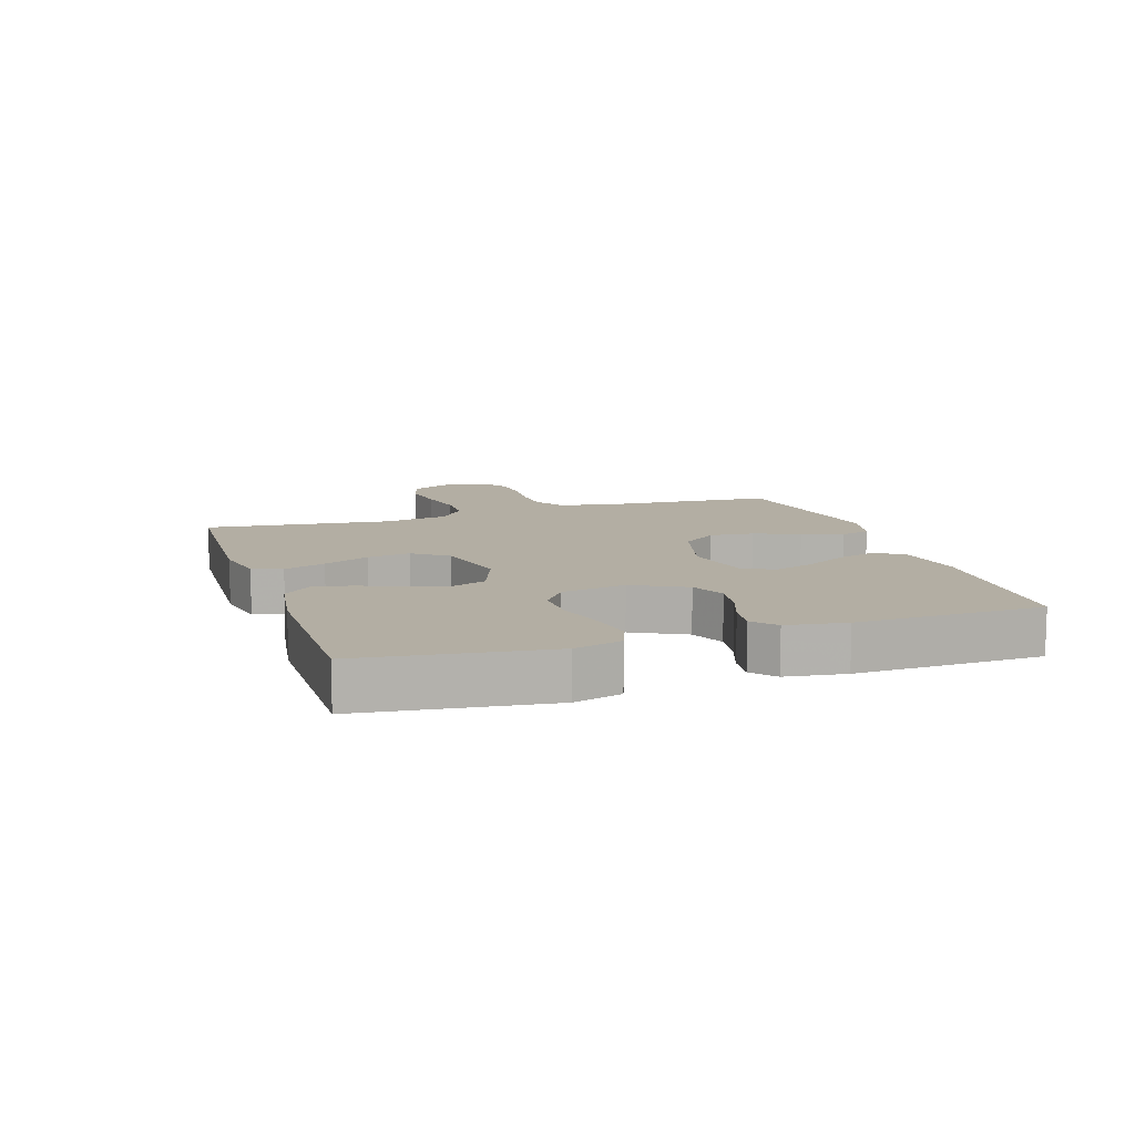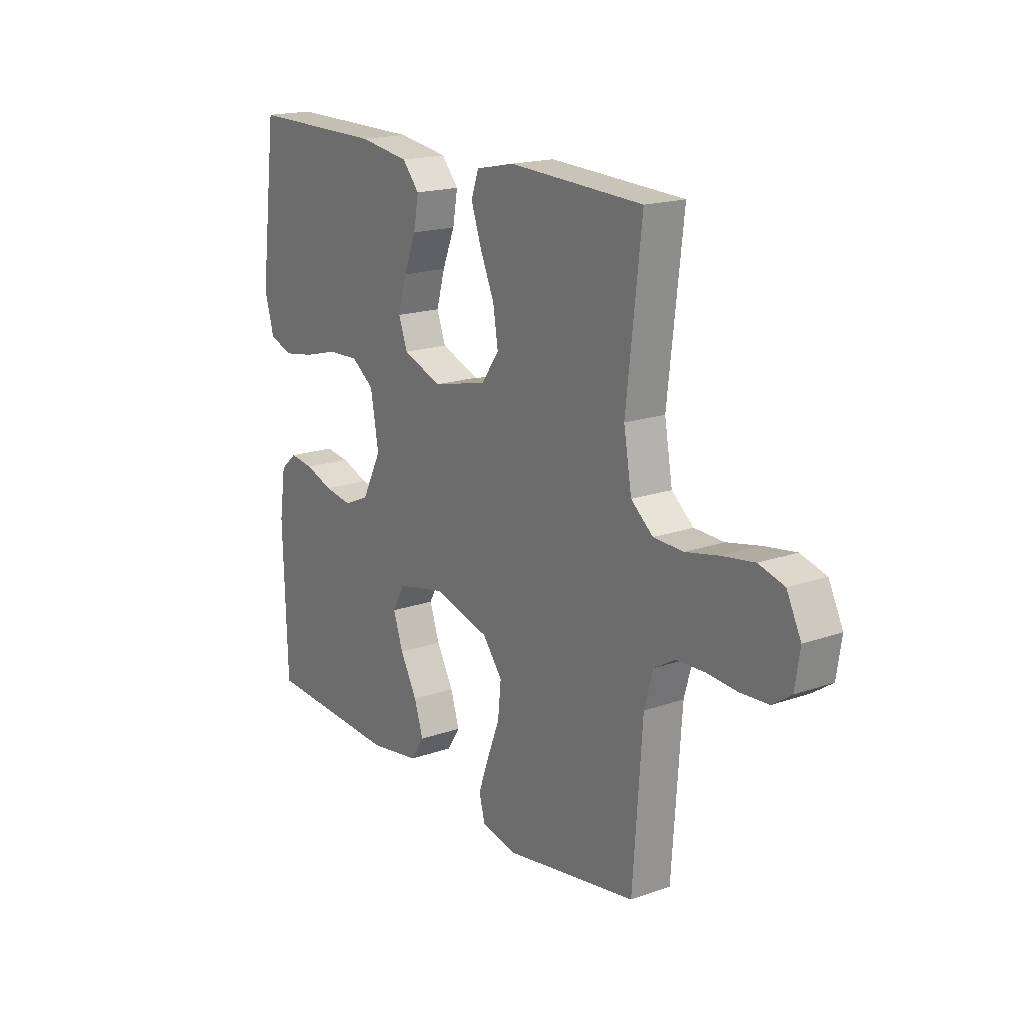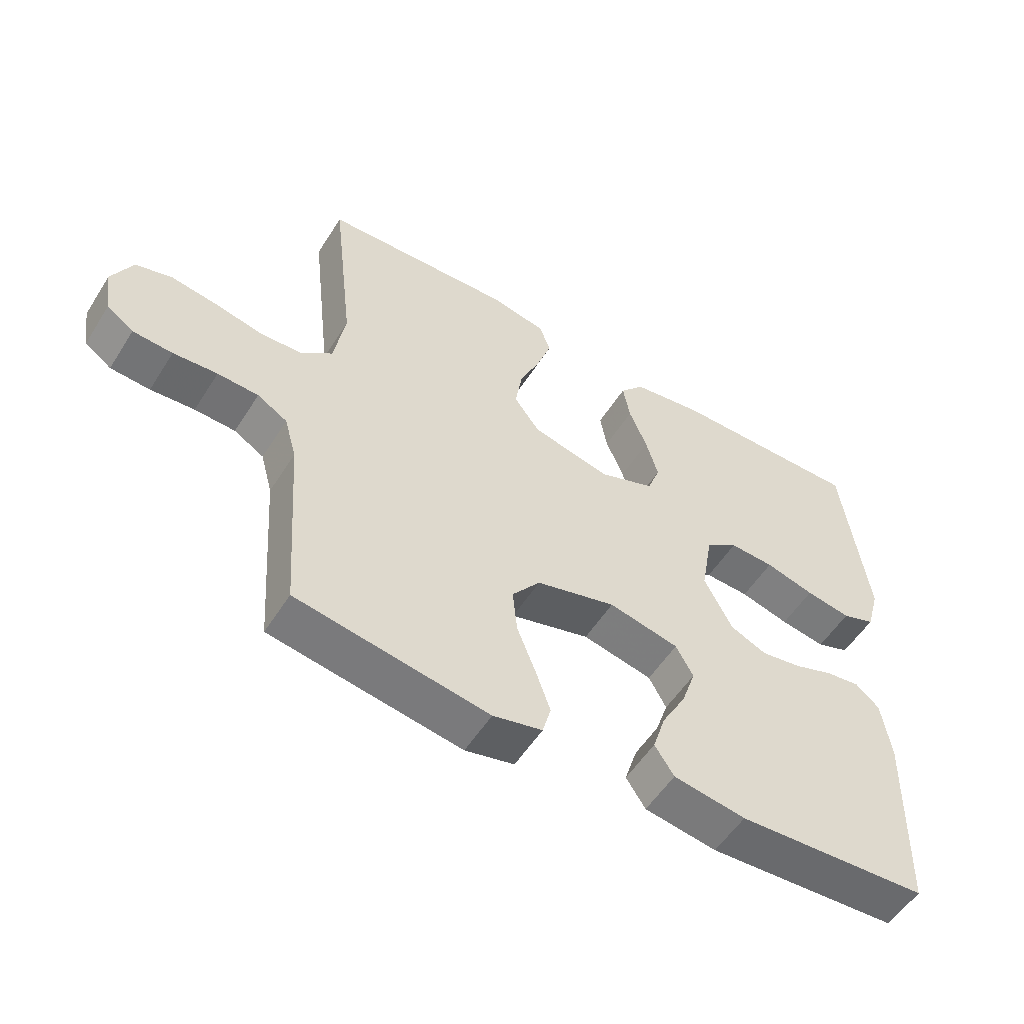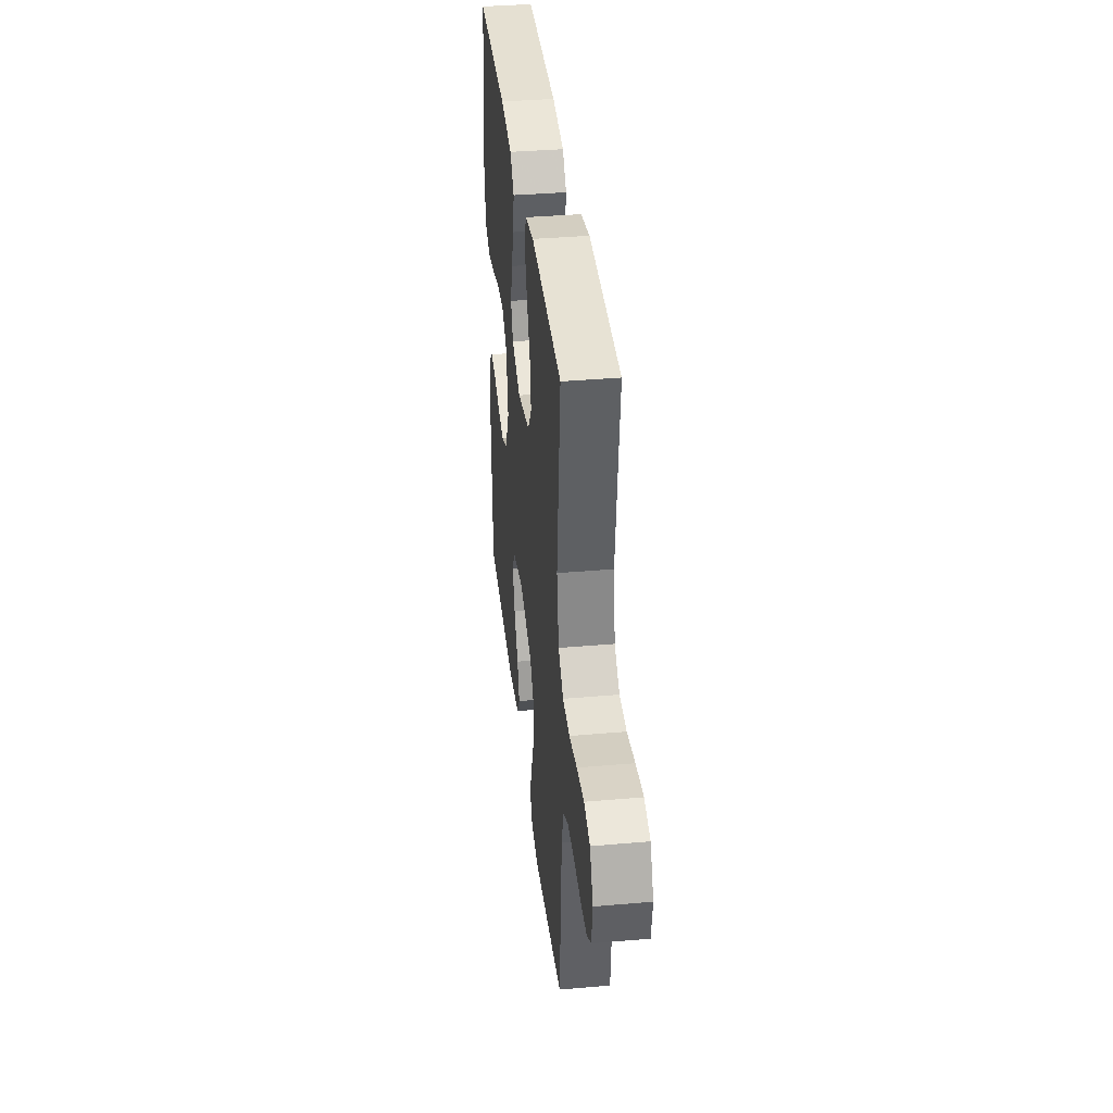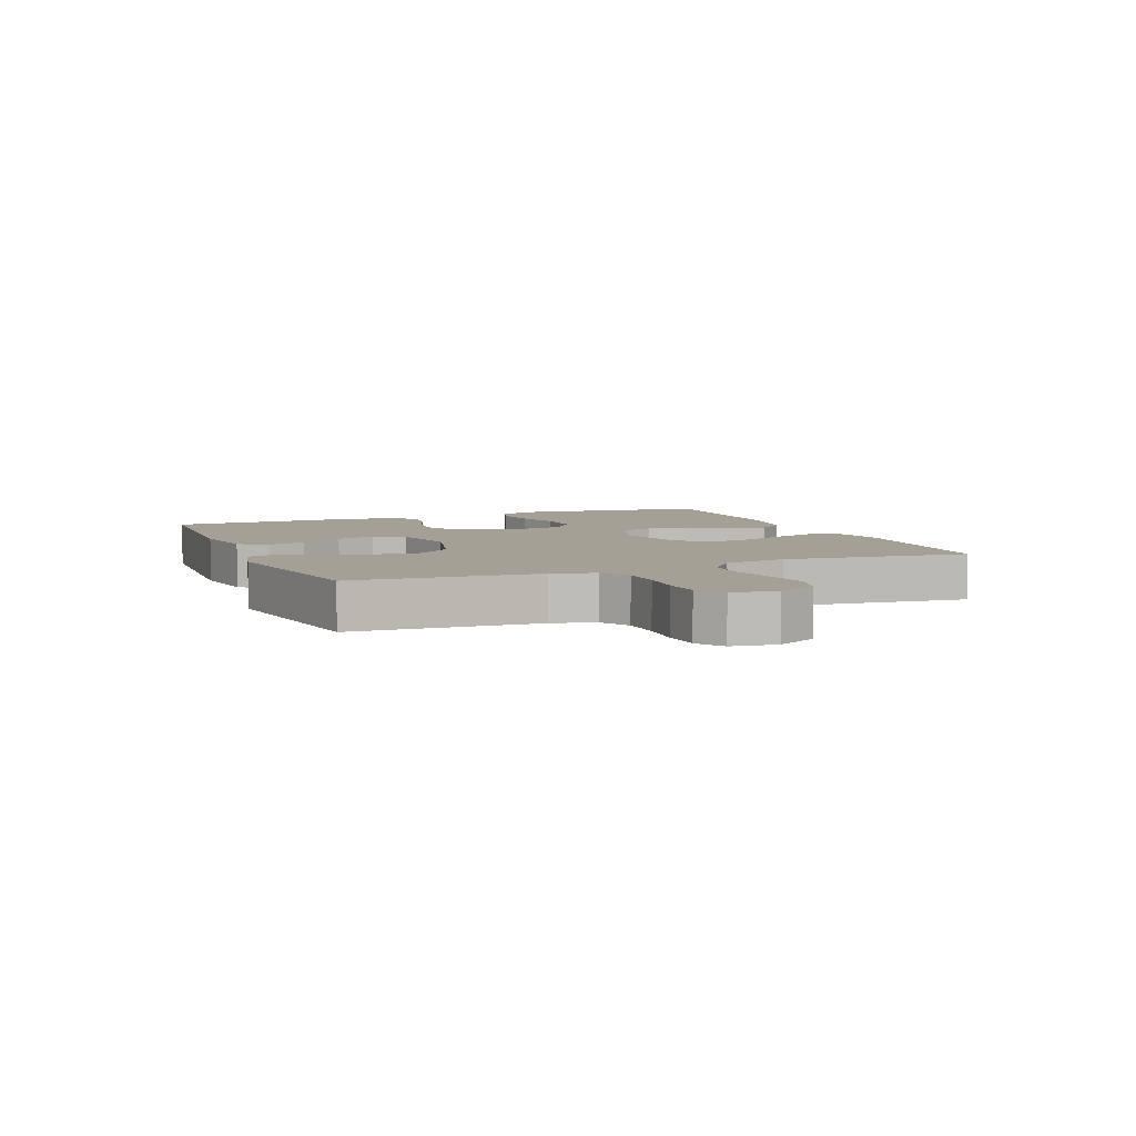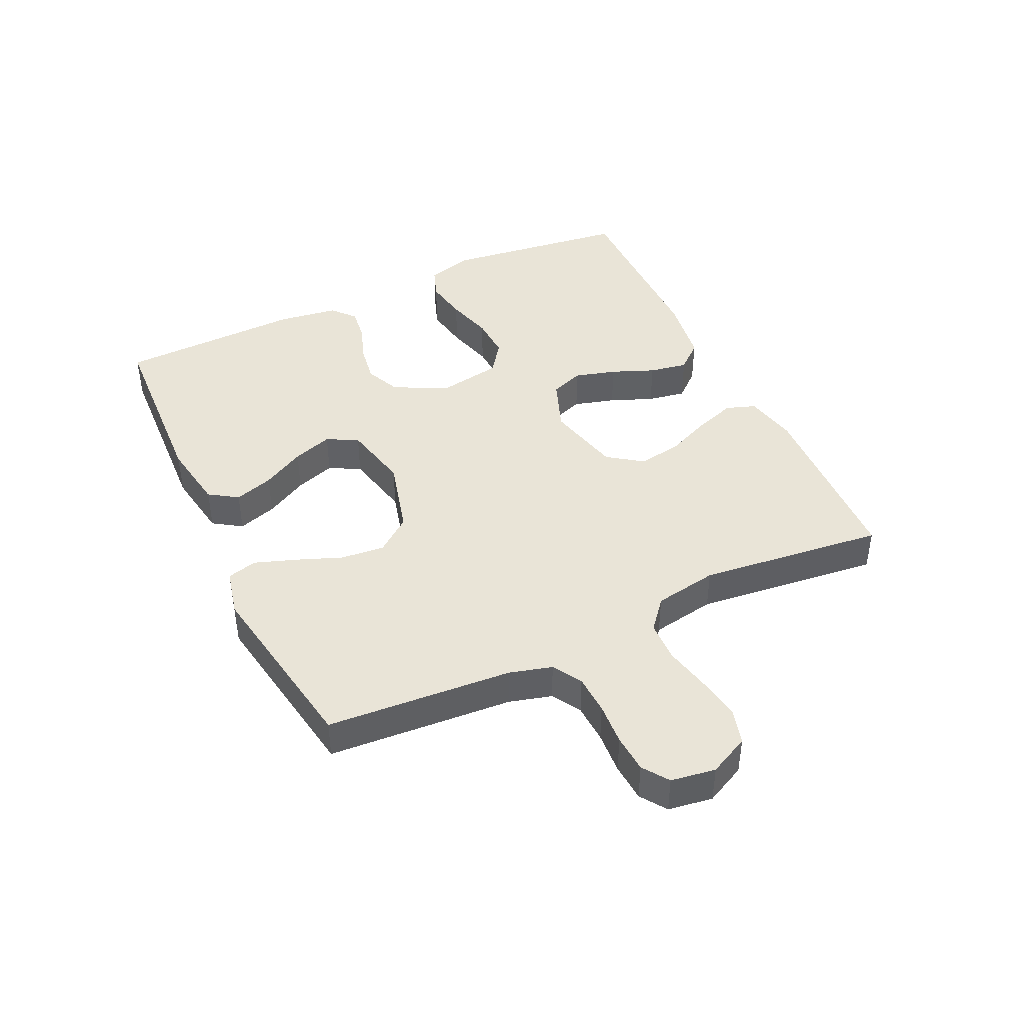
<metadata>
{"format":"obj","ext":"obj","renderer":"f3d","projection":"perspective","resolution":1024,"background":"white","views":[{"elev":10.9,"azim":71.9,"up":"+Y"},{"elev":18.0,"azim":-124.5,"up":"+Z"},{"elev":-54.5,"azim":-31.8,"up":"+Z"},{"elev":37.3,"azim":-96.4,"up":"+Z"},{"elev":5.9,"azim":-112.2,"up":"+Y"},{"elev":42.9,"azim":-115.3,"up":"+Y"}]}
</metadata>
<code>
v 0.5 0.07 -0.5
v 0.2 0.07 -0.516
v 0.087 0.07 -0.498
v 0.057 0.07 -0.452
v 0.077 0.07 -0.389
v 0.115 0.07 -0.32
v 0.137 0.07 -0.255
v 0.11 0.07 -0.205
v 0 0.07 -0.181
v -0.125 0.07 -0.215
v -0.169 0.07 -0.272
v -0.162 0.07 -0.343
v -0.133 0.07 -0.417
v -0.11 0.07 -0.483
v -0.123 0.07 -0.531
v -0.2 0.07 -0.549
v -0.5 0.07 -0.5
v -0.521 0.07 -0.2
v -0.54 0.07 -0.131
v -0.587 0.07 -0.103
v -0.651 0.07 -0.1
v -0.72 0.07 -0.105
v -0.782 0.07 -0.101
v -0.824 0.07 -0.072
v -0.835 0.07 0
v -0.803 0.07 0.065
v -0.746 0.07 0.081
v -0.675 0.07 0.07
v -0.6 0.07 0.054
v -0.533 0.07 0.056
v -0.484 0.07 0.097
v -0.466 0.07 0.2
v -0.5 0.07 0.5
v -0.2 0.07 0.513
v -0.114 0.07 0.495
v -0.097 0.07 0.447
v -0.12 0.07 0.38
v -0.152 0.07 0.306
v -0.163 0.07 0.236
v -0.123 0.07 0.181
v 0 0.07 0.152
v 0.087 0.07 0.185
v 0.107 0.07 0.239
v 0.088 0.07 0.306
v 0.06 0.07 0.375
v 0.049 0.07 0.437
v 0.087 0.07 0.481
v 0.2 0.07 0.498
v 0.5 0.07 0.5
v 0.538 0.07 0.2
v 0.517 0.07 0.124
v 0.465 0.07 0.105
v 0.394 0.07 0.117
v 0.317 0.07 0.138
v 0.247 0.07 0.141
v 0.196 0.07 0.104
v 0.178 0.07 0
v 0.222 0.07 -0.086
v 0.279 0.07 -0.111
v 0.342 0.07 -0.101
v 0.404 0.07 -0.079
v 0.458 0.07 -0.072
v 0.495 0.07 -0.104
v 0.509 0.07 -0.2
v 0.5 0 -0.5
v 0.2 0 -0.516
v 0.087 0 -0.498
v 0.057 0 -0.452
v 0.077 0 -0.389
v 0.115 0 -0.32
v 0.137 0 -0.255
v 0.11 0 -0.205
v 0 0 -0.181
v -0.125 0 -0.215
v -0.169 0 -0.272
v -0.162 0 -0.343
v -0.133 0 -0.417
v -0.11 0 -0.483
v -0.123 0 -0.531
v -0.2 0 -0.549
v -0.5 0 -0.5
v -0.521 0 -0.2
v -0.54 0 -0.131
v -0.587 0 -0.103
v -0.651 0 -0.1
v -0.72 0 -0.105
v -0.782 0 -0.101
v -0.824 0 -0.072
v -0.835 0 0
v -0.803 0 0.065
v -0.746 0 0.081
v -0.675 0 0.07
v -0.6 0 0.054
v -0.533 0 0.056
v -0.484 0 0.097
v -0.466 0 0.2
v -0.5 0 0.5
v -0.2 0 0.513
v -0.114 0 0.495
v -0.097 0 0.447
v -0.12 0 0.38
v -0.152 0 0.306
v -0.163 0 0.236
v -0.123 0 0.181
v 0 0 0.152
v 0.087 0 0.185
v 0.107 0 0.239
v 0.088 0 0.306
v 0.06 0 0.375
v 0.049 0 0.437
v 0.087 0 0.481
v 0.2 0 0.498
v 0.5 0 0.5
v 0.538 0 0.2
v 0.517 0 0.124
v 0.465 0 0.105
v 0.394 0 0.117
v 0.317 0 0.138
v 0.247 0 0.141
v 0.196 0 0.104
v 0.178 0 0
v 0.222 0 -0.086
v 0.279 0 -0.111
v 0.342 0 -0.101
v 0.404 0 -0.079
v 0.458 0 -0.072
v 0.495 0 -0.104
v 0.509 0 -0.2
f 4 5 6
f 3 4 6
f 2 3 6
f 1 2 6
f 64 1 6
f 63 64 6
f 62 63 6
f 61 62 6
f 60 61 6
f 59 60 6 7
f 58 59 7 8
f 57 58 8 9
f 56 57 9 10
f 52 53 54
f 51 52 54
f 50 51 54
f 49 50 54
f 48 49 54
f 47 48 54
f 46 47 54
f 45 46 54
f 44 45 54
f 43 44 54 55
f 42 43 55 56
f 36 37 38
f 35 36 38
f 34 35 38
f 33 34 38
f 32 33 38
f 31 32 38 39
f 30 31 39 40
f 27 28 29
f 26 27 29
f 25 26 29
f 24 25 29
f 23 24 29
f 22 23 29
f 21 22 29
f 20 21 29 30
f 30 40 41
f 20 30 41
f 19 20 41
f 16 17 18
f 15 16 18
f 14 15 18
f 13 14 18
f 12 13 18
f 11 12 18 19
f 42 56 10
f 41 42 10
f 19 41 10
f 10 11 19
f 70 69 68
f 70 68 67
f 70 67 66
f 70 66 65
f 70 65 128
f 70 128 127
f 70 127 126
f 70 126 125
f 70 125 124
f 71 70 124 123
f 72 71 123 122
f 73 72 122 121
f 74 73 121 120
f 118 117 116
f 118 116 115
f 118 115 114
f 118 114 113
f 118 113 112
f 118 112 111
f 118 111 110
f 118 110 109
f 118 109 108
f 119 118 108 107
f 120 119 107 106
f 102 101 100
f 102 100 99
f 102 99 98
f 102 98 97
f 102 97 96
f 103 102 96 95
f 104 103 95 94
f 93 92 91
f 93 91 90
f 93 90 89
f 93 89 88
f 93 88 87
f 93 87 86
f 93 86 85
f 94 93 85 84
f 105 104 94
f 105 94 84
f 105 84 83
f 82 81 80
f 82 80 79
f 82 79 78
f 82 78 77
f 82 77 76
f 83 82 76 75
f 74 120 106
f 74 106 105
f 74 105 83
f 83 75 74
f 1 65 66 2
f 2 66 67 3
f 3 67 68 4
f 4 68 69 5
f 5 69 70 6
f 6 70 71 7
f 7 71 72 8
f 8 72 73 9
f 9 73 74 10
f 10 74 75 11
f 11 75 76 12
f 12 76 77 13
f 13 77 78 14
f 14 78 79 15
f 15 79 80 16
f 16 80 81 17
f 17 81 82 18
f 18 82 83 19
f 19 83 84 20
f 20 84 85 21
f 21 85 86 22
f 22 86 87 23
f 23 87 88 24
f 24 88 89 25
f 25 89 90 26
f 26 90 91 27
f 27 91 92 28
f 28 92 93 29
f 29 93 94 30
f 30 94 95 31
f 31 95 96 32
f 32 96 97 33
f 33 97 98 34
f 34 98 99 35
f 35 99 100 36
f 36 100 101 37
f 37 101 102 38
f 38 102 103 39
f 39 103 104 40
f 40 104 105 41
f 41 105 106 42
f 42 106 107 43
f 43 107 108 44
f 44 108 109 45
f 45 109 110 46
f 46 110 111 47
f 47 111 112 48
f 48 112 113 49
f 49 113 114 50
f 50 114 115 51
f 51 115 116 52
f 52 116 117 53
f 53 117 118 54
f 54 118 119 55
f 55 119 120 56
f 56 120 121 57
f 57 121 122 58
f 58 122 123 59
f 59 123 124 60
f 60 124 125 61
f 61 125 126 62
f 62 126 127 63
f 63 127 128 64
f 64 128 65 1

</code>
